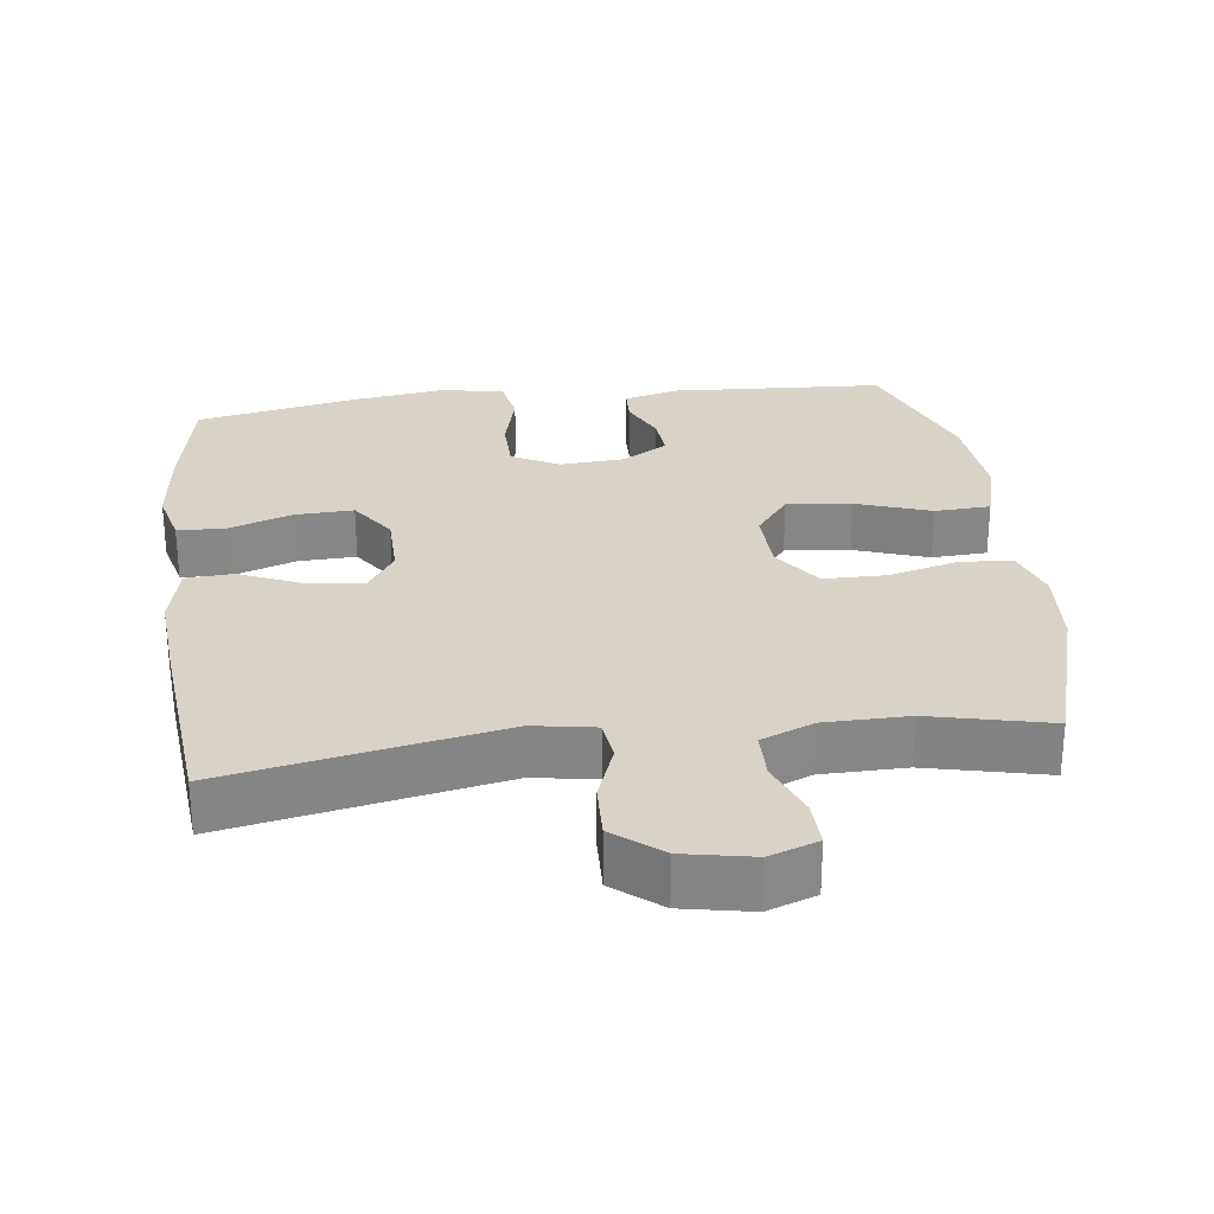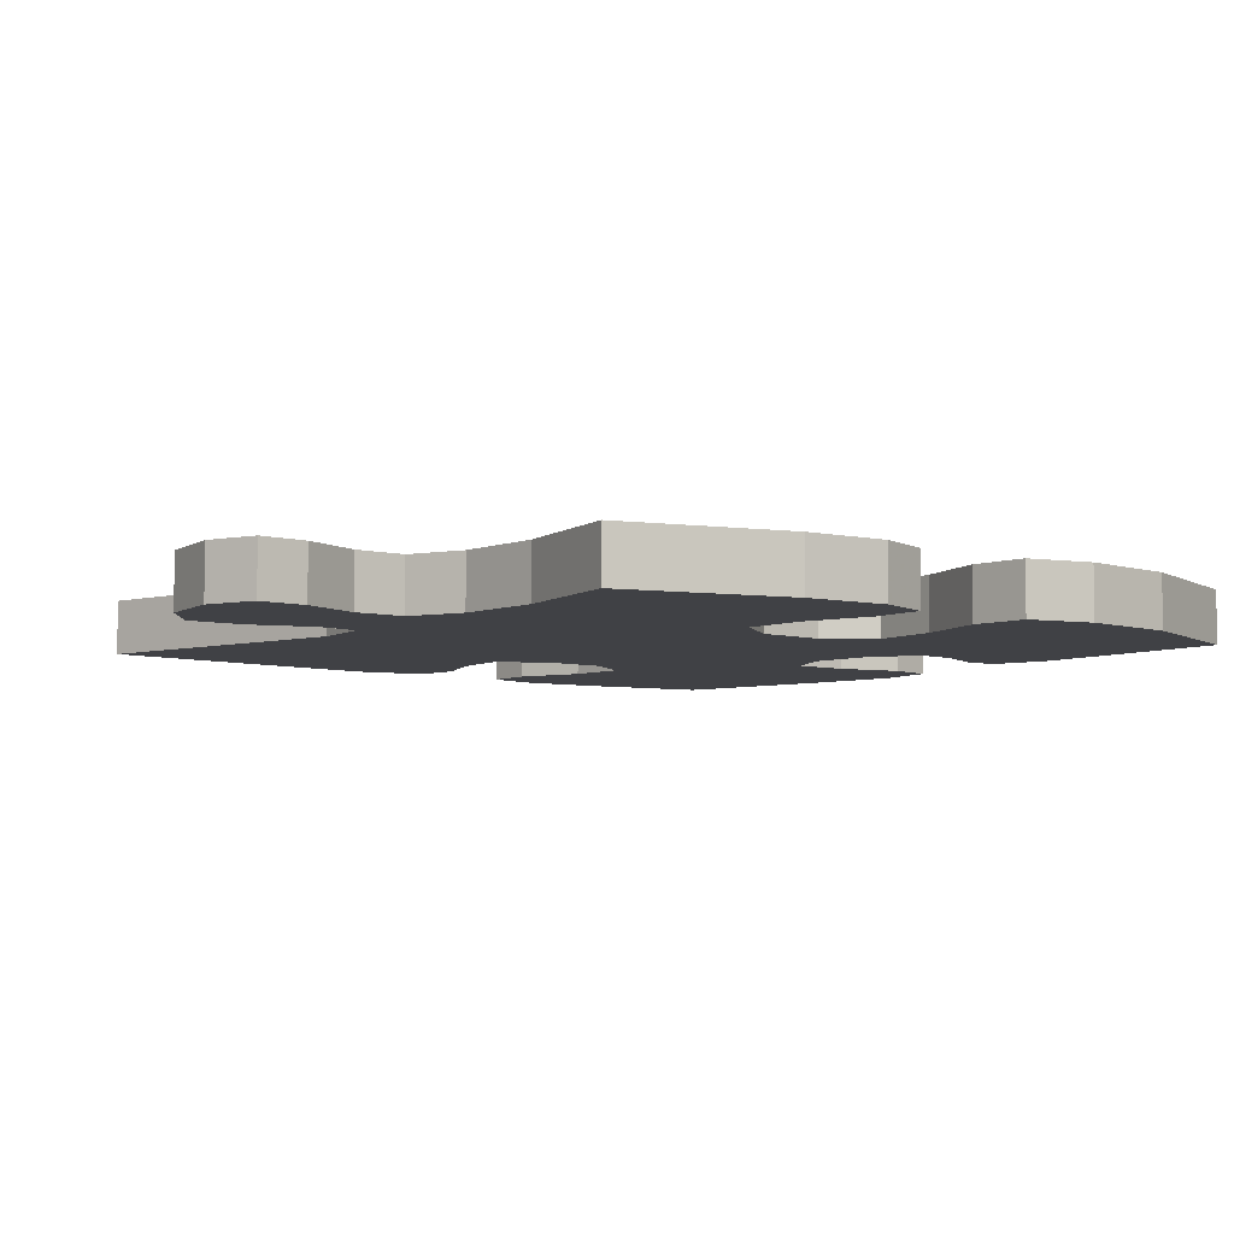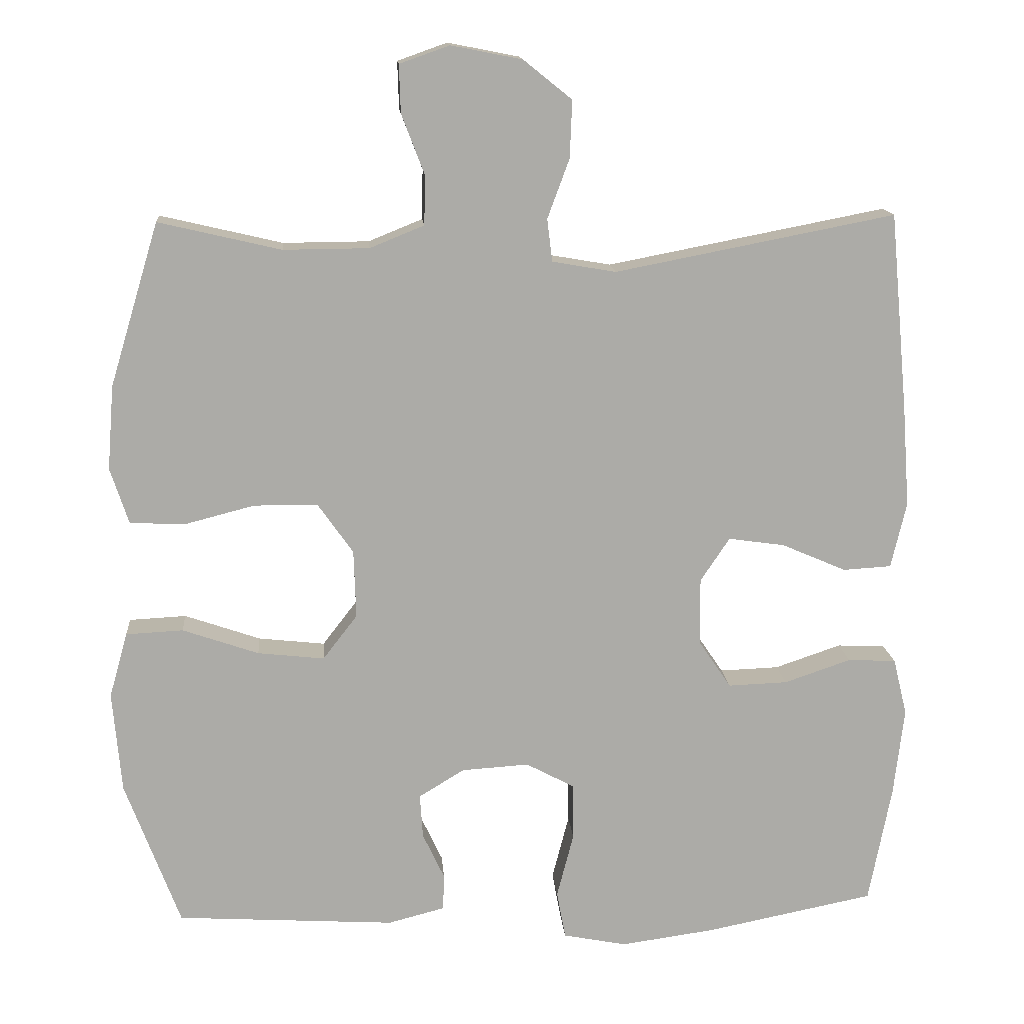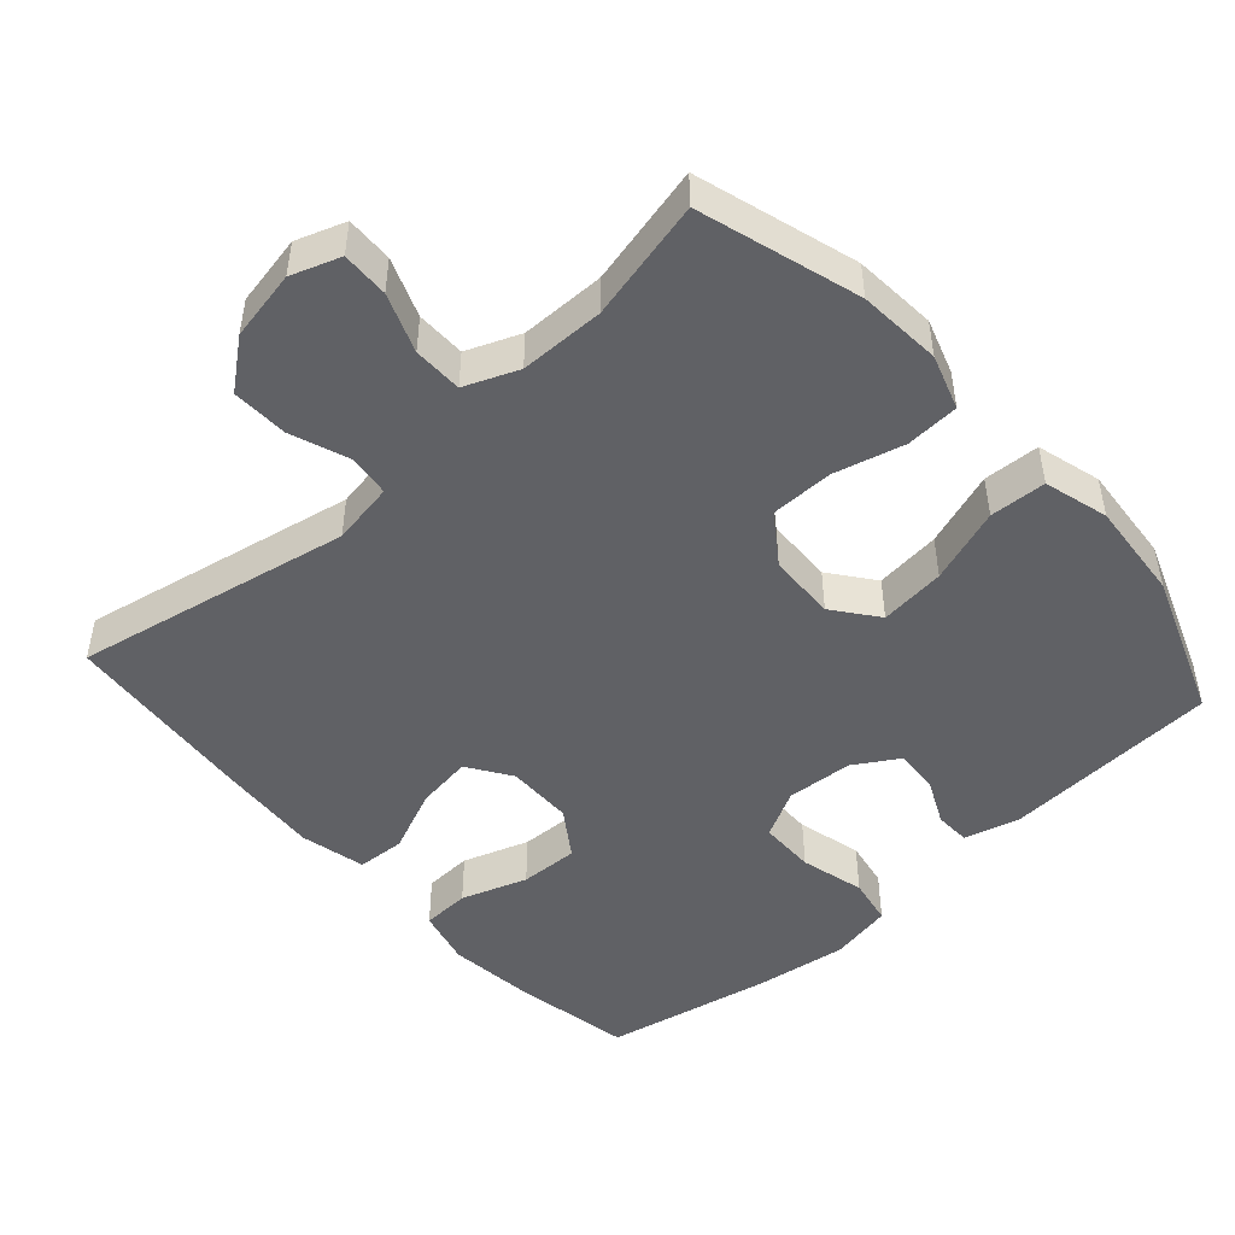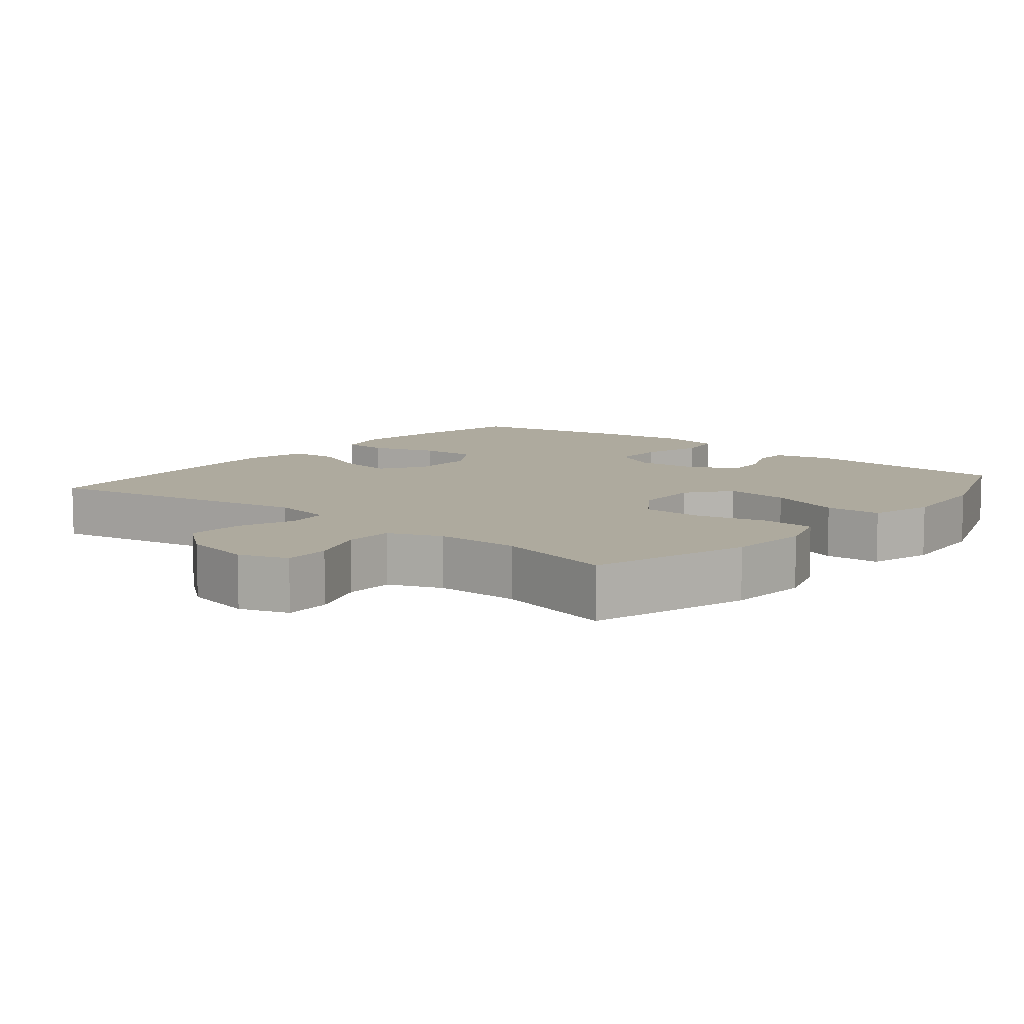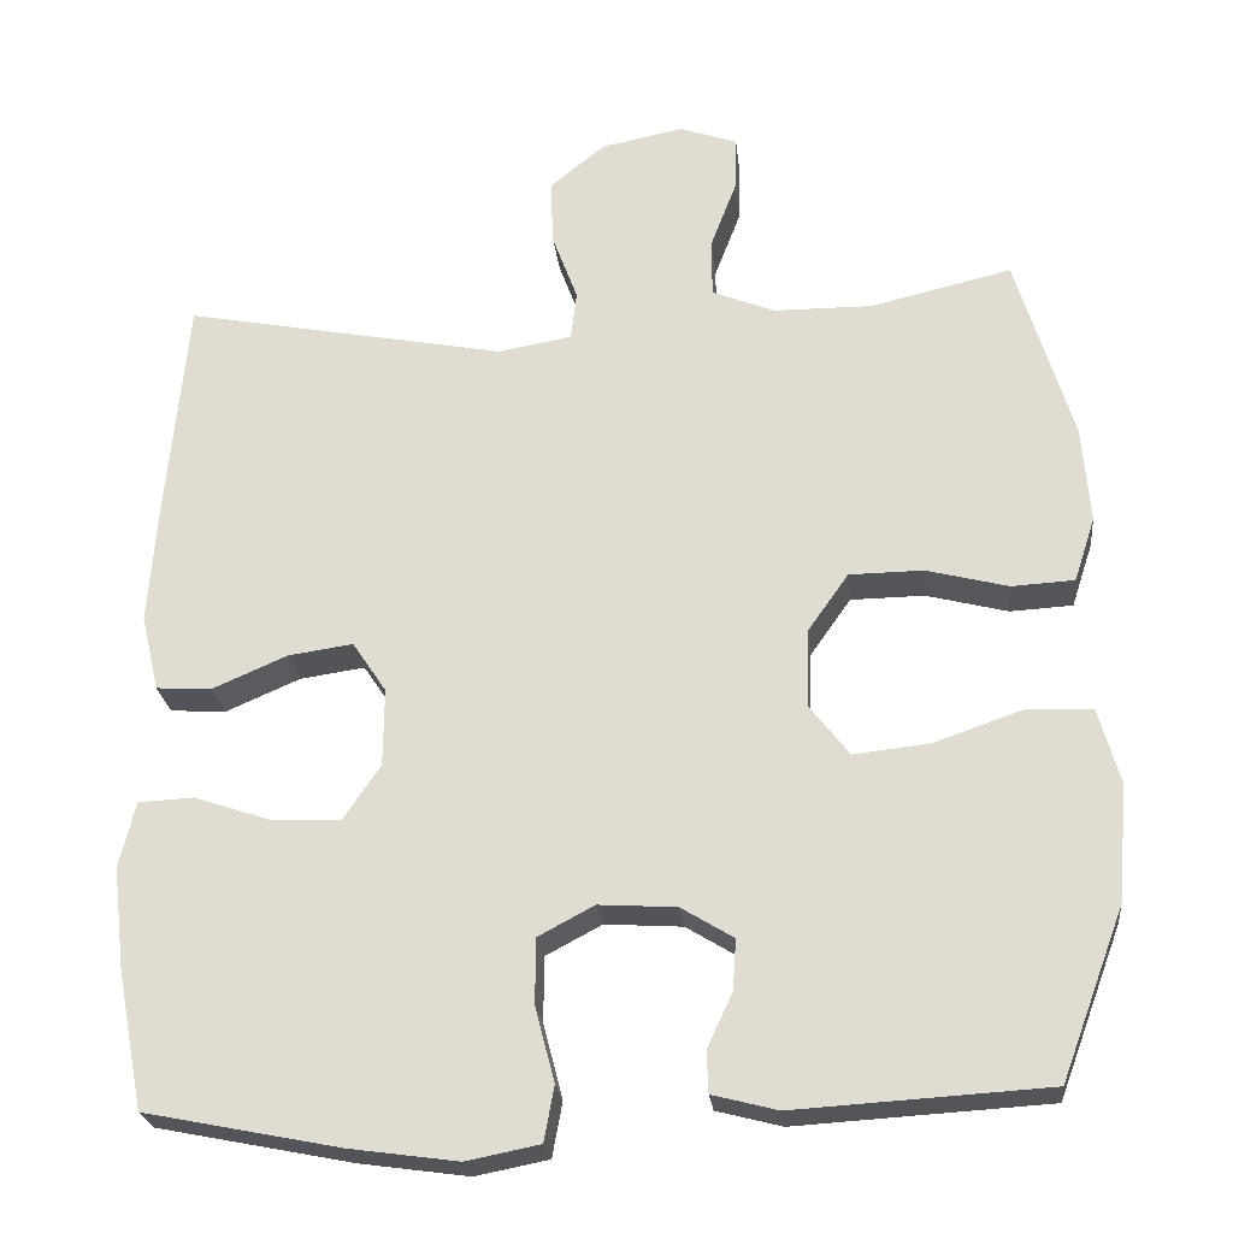
<metadata>
{"format":"obj","ext":"obj","renderer":"f3d","projection":"perspective","resolution":1024,"background":"white","views":[{"elev":27.9,"azim":-7.3,"up":"+Y"},{"elev":-5.8,"azim":50.4,"up":"+Y"},{"elev":14.1,"azim":175.5,"up":"+Z"},{"elev":-48.2,"azim":41.8,"up":"+Y"},{"elev":9.2,"azim":39.6,"up":"+Y"},{"elev":-24.2,"azim":6.2,"up":"+Z"}]}
</metadata>
<code>
v -0.5 0.07 -0.5
v -0.531 0.07 -0.338
v -0.545 0.07 -0.217
v -0.526 0.07 -0.139
v -0.46 0.07 -0.136
v -0.369 0.07 -0.167
v -0.288 0.07 -0.17
v -0.244 0.07 -0.105
v -0.243 0.07 -0.013
v -0.283 0.07 0.047
v -0.36 0.07 0.036
v -0.448 0.07 -0.002
v -0.514 0.07 0.002
v -0.535 0.07 0.092
v -0.525 0.07 0.23
v -0.5 0.07 0.5
v -0.118 0.07 0.426
v -0.031 0.07 0.441
v -0.024 0.07 0.499
v -0.054 0.07 0.58
v -0.057 0.07 0.658
v 0.009 0.07 0.711
v 0.106 0.07 0.73
v 0.174 0.07 0.706
v 0.172 0.07 0.641
v 0.141 0.07 0.56
v 0.142 0.07 0.492
v 0.216 0.07 0.462
v 0.333 0.07 0.461
v 0.5 0.07 0.5
v 0.567 0.07 0.278
v 0.576 0.07 0.163
v 0.551 0.07 0.087
v 0.477 0.07 0.083
v 0.38 0.07 0.108
v 0.293 0.07 0.107
v 0.245 0.07 0.039
v 0.242 0.07 -0.054
v 0.289 0.07 -0.115
v 0.38 0.07 -0.105
v 0.484 0.07 -0.069
v 0.562 0.07 -0.073
v 0.587 0.07 -0.162
v 0.575 0.07 -0.3
v 0.5 0.07 -0.5
v 0.201 0.07 -0.518
v 0.124 0.07 -0.498
v 0.122 0.07 -0.449
v 0.152 0.07 -0.385
v 0.156 0.07 -0.325
v 0.094 0.07 -0.287
v 0.002 0.07 -0.281
v -0.064 0.07 -0.316
v -0.065 0.07 -0.393
v -0.042 0.07 -0.482
v -0.054 0.07 -0.547
v -0.141 0.07 -0.564
v -0.27 0.07 -0.546
v -0.5 0 -0.5
v -0.531 0 -0.338
v -0.545 0 -0.217
v -0.526 0 -0.139
v -0.46 0 -0.136
v -0.369 0 -0.167
v -0.288 0 -0.17
v -0.244 0 -0.105
v -0.243 0 -0.013
v -0.283 0 0.047
v -0.36 0 0.036
v -0.448 0 -0.002
v -0.514 0 0.002
v -0.535 0 0.092
v -0.525 0 0.23
v -0.5 0 0.5
v -0.118 0 0.426
v -0.031 0 0.441
v -0.024 0 0.499
v -0.054 0 0.58
v -0.057 0 0.658
v 0.009 0 0.711
v 0.106 0 0.73
v 0.174 0 0.706
v 0.172 0 0.641
v 0.141 0 0.56
v 0.142 0 0.492
v 0.216 0 0.462
v 0.333 0 0.461
v 0.5 0 0.5
v 0.567 0 0.278
v 0.576 0 0.163
v 0.551 0 0.087
v 0.477 0 0.083
v 0.38 0 0.108
v 0.293 0 0.107
v 0.245 0 0.039
v 0.242 0 -0.054
v 0.289 0 -0.115
v 0.38 0 -0.105
v 0.484 0 -0.069
v 0.562 0 -0.073
v 0.587 0 -0.162
v 0.575 0 -0.3
v 0.5 0 -0.5
v 0.201 0 -0.518
v 0.124 0 -0.498
v 0.122 0 -0.449
v 0.152 0 -0.385
v 0.156 0 -0.325
v 0.094 0 -0.287
v 0.002 0 -0.281
v -0.064 0 -0.316
v -0.065 0 -0.393
v -0.042 0 -0.482
v -0.054 0 -0.547
v -0.141 0 -0.564
v -0.27 0 -0.546
f 4 5 6
f 3 4 6
f 2 3 6
f 1 2 6
f 58 1 6
f 57 58 6
f 56 57 6
f 55 56 6
f 54 55 6
f 53 54 6 7
f 52 53 7 8
f 51 52 8 9
f 50 51 9 10
f 47 48 49
f 46 47 49
f 45 46 49
f 44 45 49
f 43 44 49
f 42 43 49
f 41 42 49
f 40 41 49
f 39 40 49 50
f 38 39 50 10
f 33 34 35
f 32 33 35
f 31 32 35
f 30 31 35
f 29 30 35
f 28 29 35 36
f 27 28 36 37
f 24 25 26
f 23 24 26
f 22 23 26
f 21 22 26
f 20 21 26
f 19 20 26
f 18 19 26 27
f 15 16 17
f 14 15 17
f 13 14 17
f 12 13 17
f 11 12 17
f 10 11 17 18
f 27 37 38
f 18 27 38
f 10 18 38
f 64 63 62
f 64 62 61
f 64 61 60
f 64 60 59
f 64 59 116
f 64 116 115
f 64 115 114
f 64 114 113
f 64 113 112
f 65 64 112 111
f 66 65 111 110
f 67 66 110 109
f 68 67 109 108
f 107 106 105
f 107 105 104
f 107 104 103
f 107 103 102
f 107 102 101
f 107 101 100
f 107 100 99
f 107 99 98
f 108 107 98 97
f 68 108 97 96
f 93 92 91
f 93 91 90
f 93 90 89
f 93 89 88
f 93 88 87
f 94 93 87 86
f 95 94 86 85
f 84 83 82
f 84 82 81
f 84 81 80
f 84 80 79
f 84 79 78
f 84 78 77
f 85 84 77 76
f 75 74 73
f 75 73 72
f 75 72 71
f 75 71 70
f 75 70 69
f 76 75 69 68
f 96 95 85
f 96 85 76
f 96 76 68
f 1 59 60 2
f 2 60 61 3
f 3 61 62 4
f 4 62 63 5
f 5 63 64 6
f 6 64 65 7
f 7 65 66 8
f 8 66 67 9
f 9 67 68 10
f 10 68 69 11
f 11 69 70 12
f 12 70 71 13
f 13 71 72 14
f 14 72 73 15
f 15 73 74 16
f 16 74 75 17
f 17 75 76 18
f 18 76 77 19
f 19 77 78 20
f 20 78 79 21
f 21 79 80 22
f 22 80 81 23
f 23 81 82 24
f 24 82 83 25
f 25 83 84 26
f 26 84 85 27
f 27 85 86 28
f 28 86 87 29
f 29 87 88 30
f 30 88 89 31
f 31 89 90 32
f 32 90 91 33
f 33 91 92 34
f 34 92 93 35
f 35 93 94 36
f 36 94 95 37
f 37 95 96 38
f 38 96 97 39
f 39 97 98 40
f 40 98 99 41
f 41 99 100 42
f 42 100 101 43
f 43 101 102 44
f 44 102 103 45
f 45 103 104 46
f 46 104 105 47
f 47 105 106 48
f 48 106 107 49
f 49 107 108 50
f 50 108 109 51
f 51 109 110 52
f 52 110 111 53
f 53 111 112 54
f 54 112 113 55
f 55 113 114 56
f 56 114 115 57
f 57 115 116 58
f 58 116 59 1

</code>
